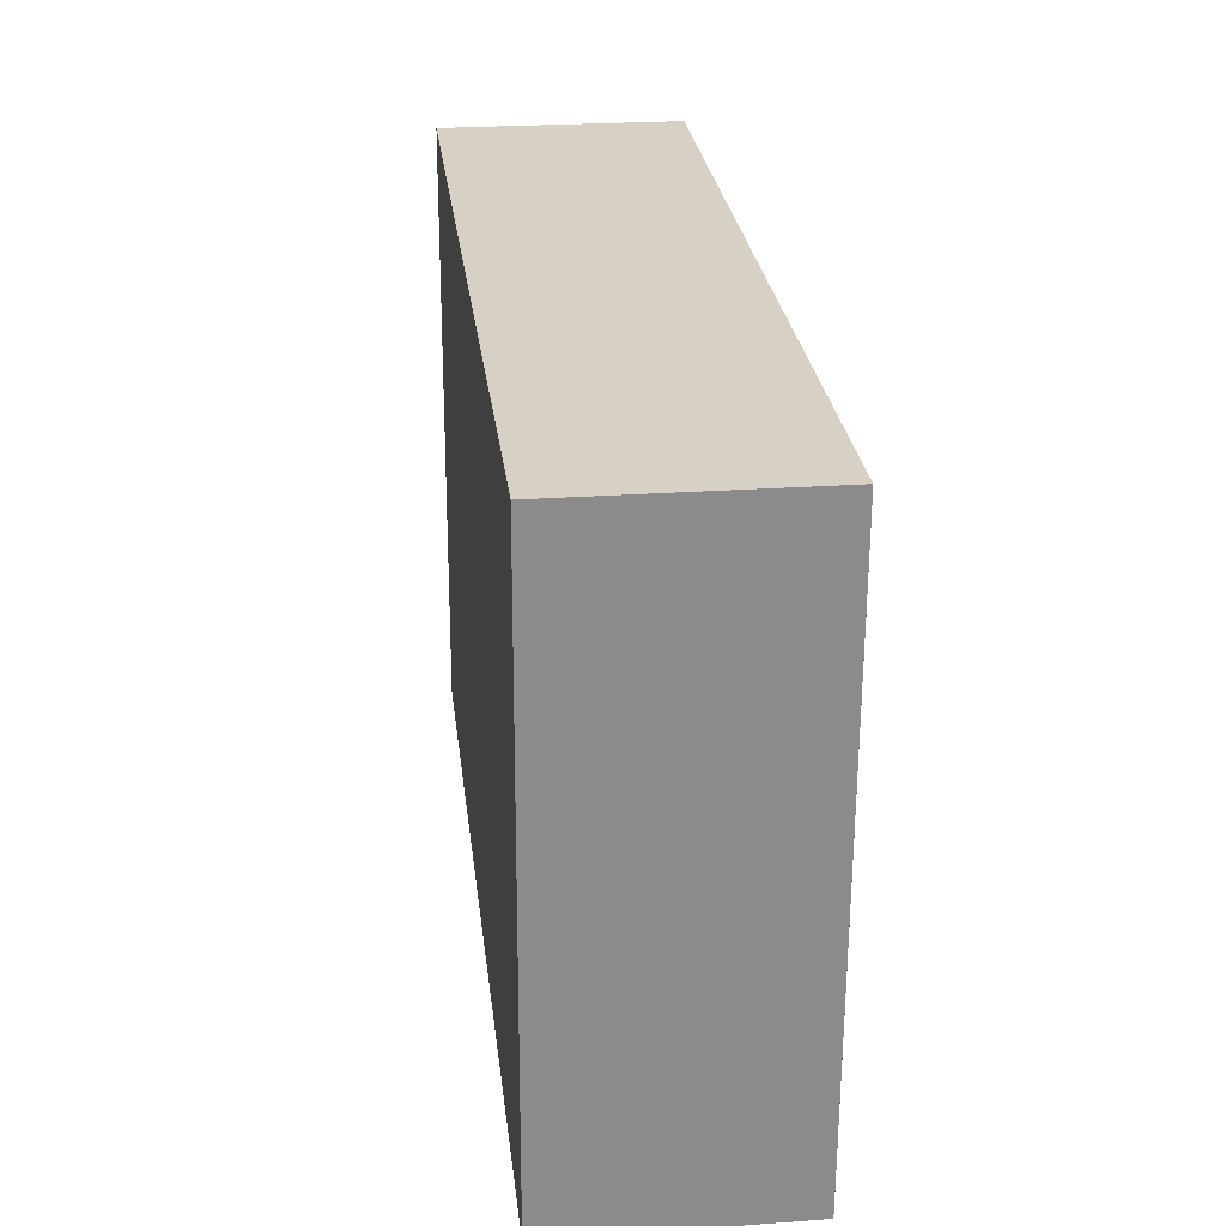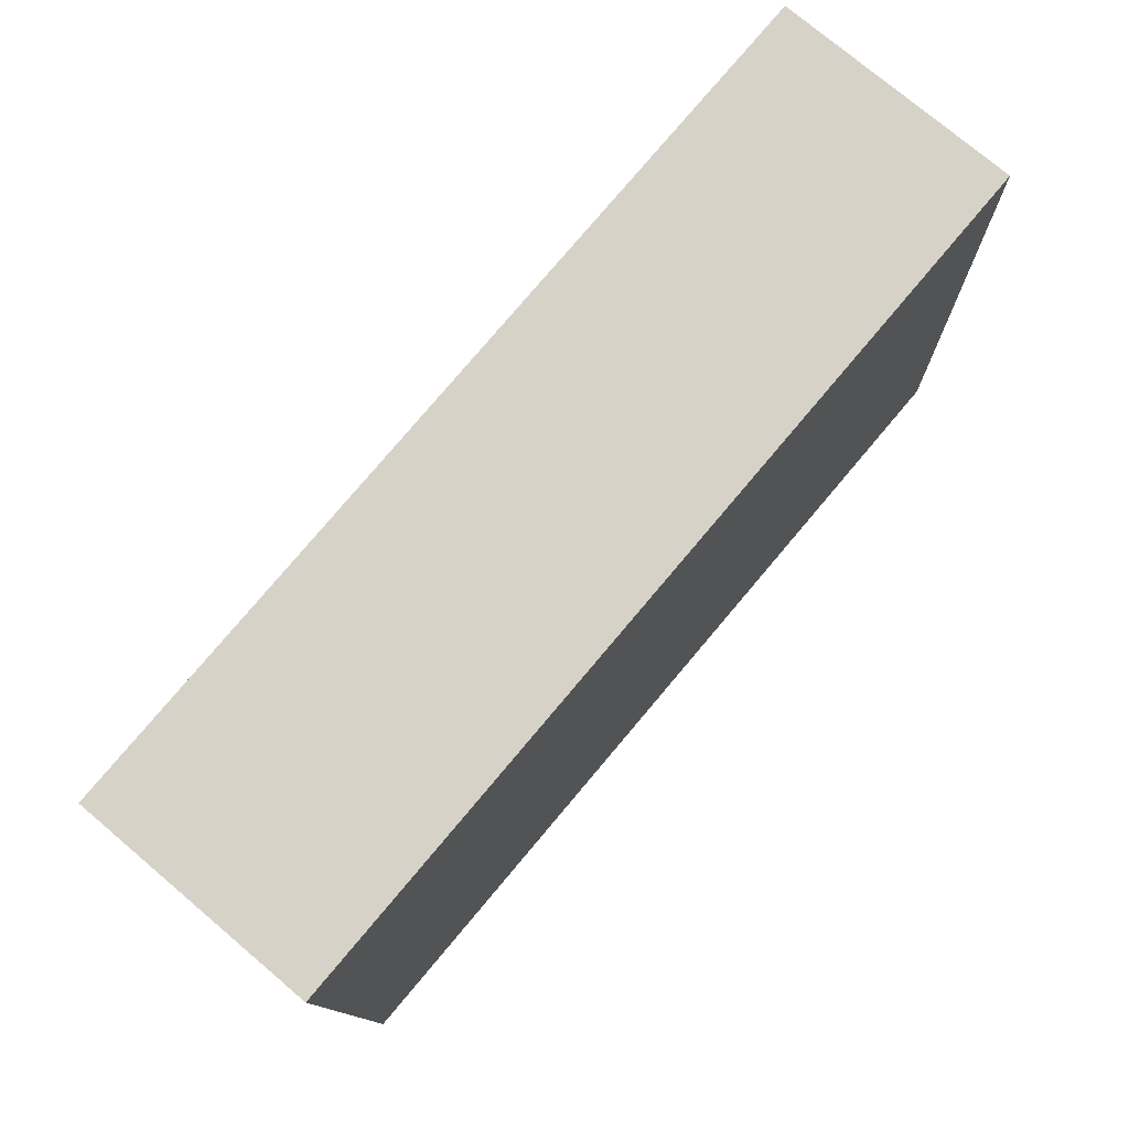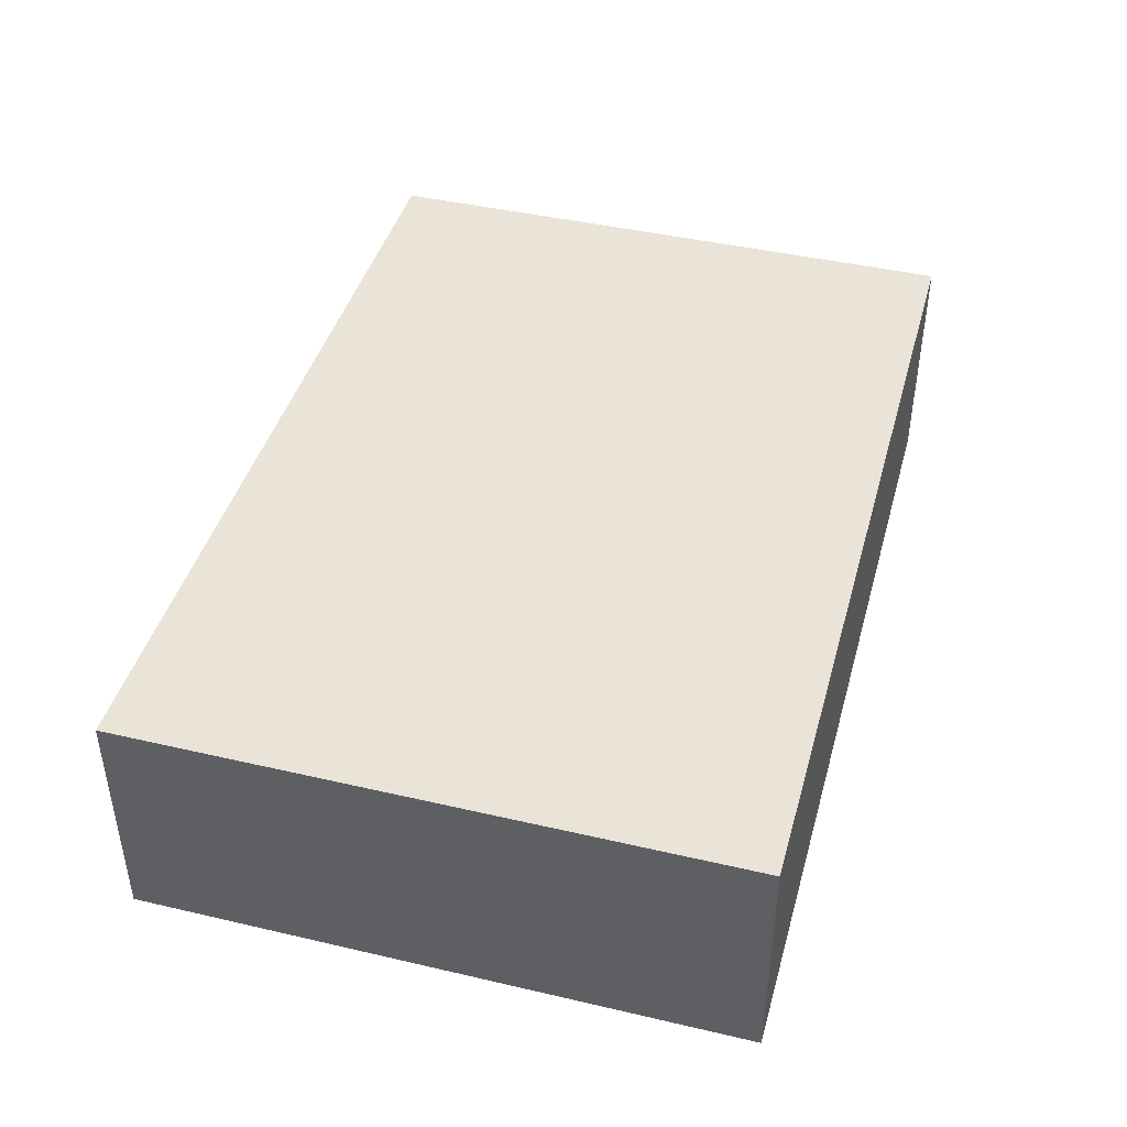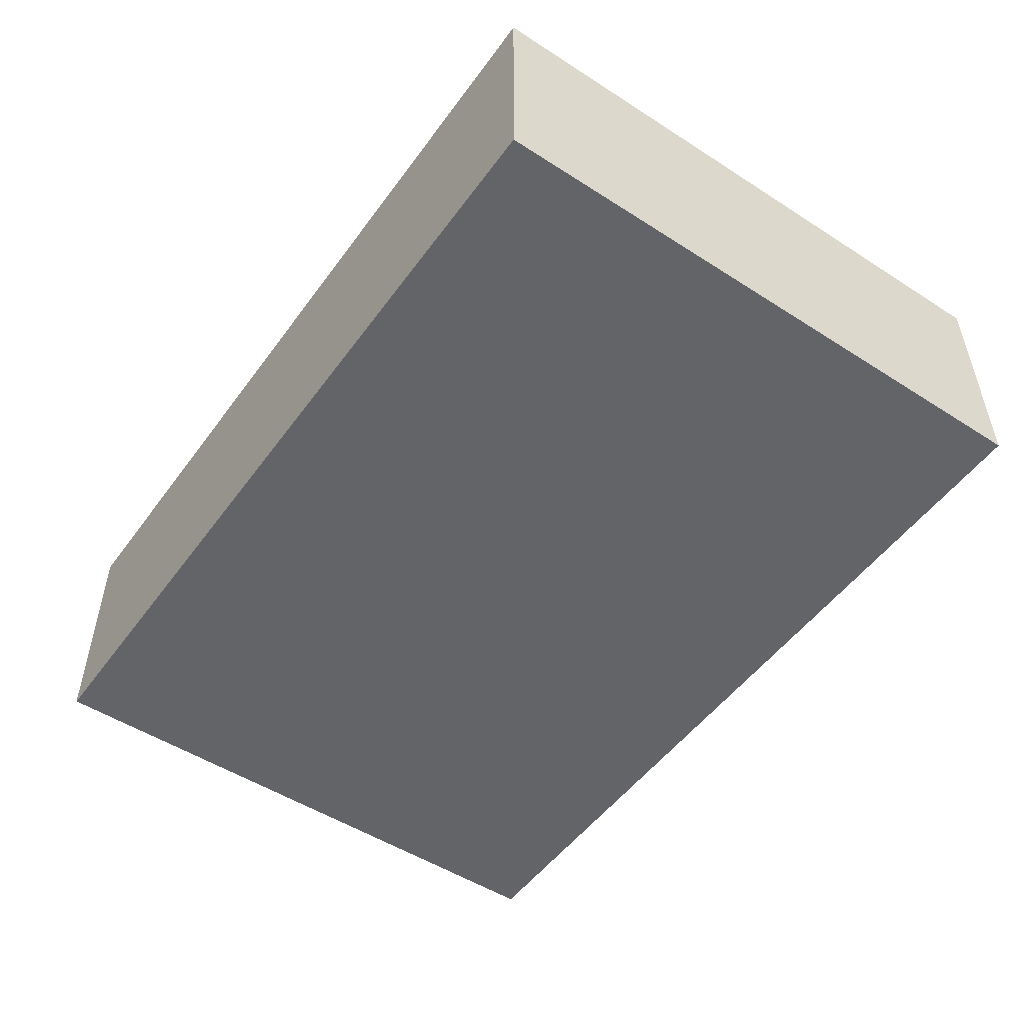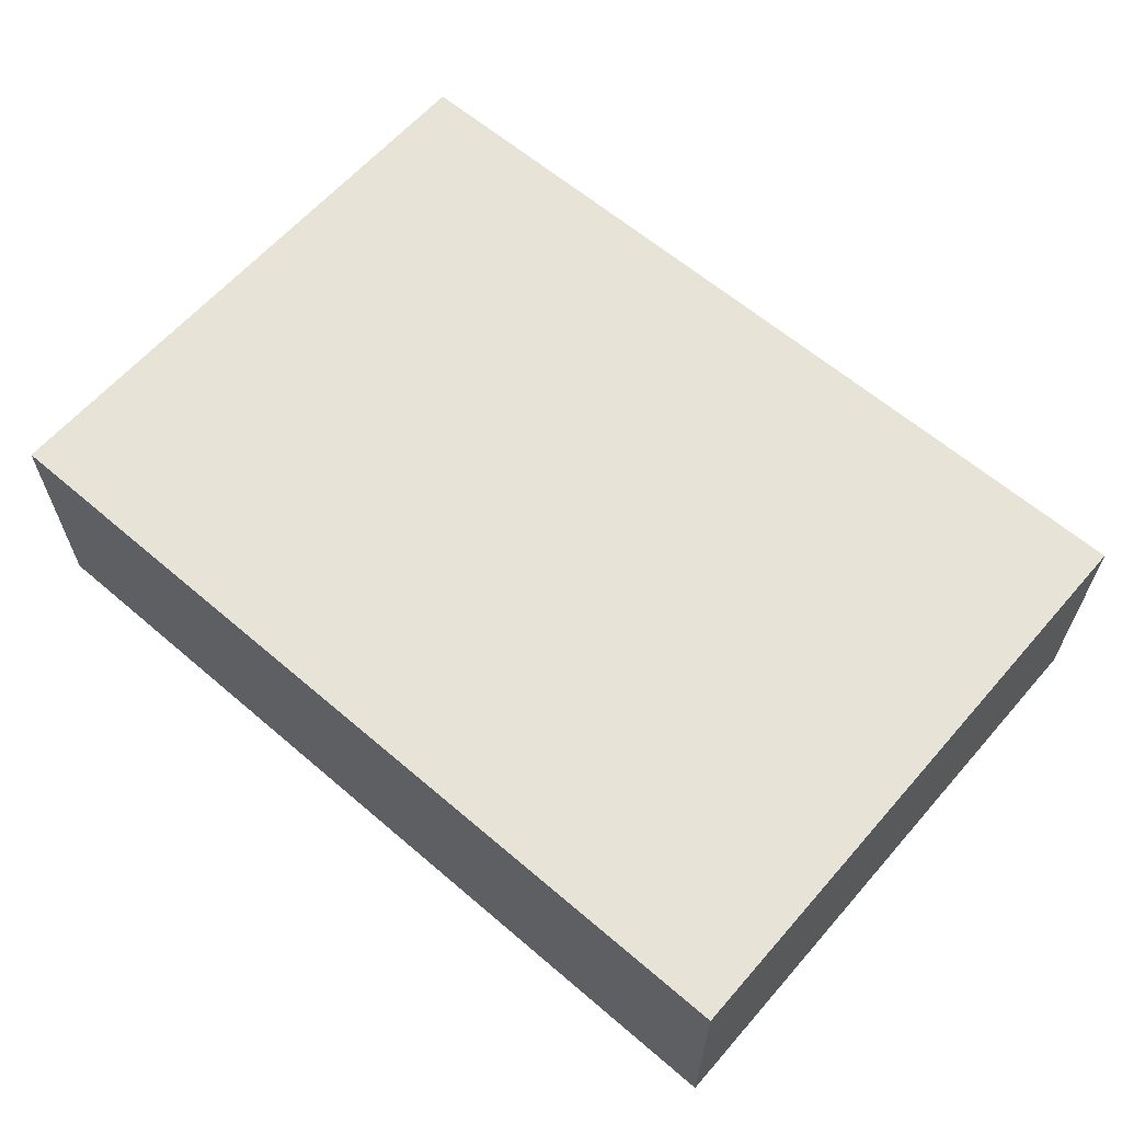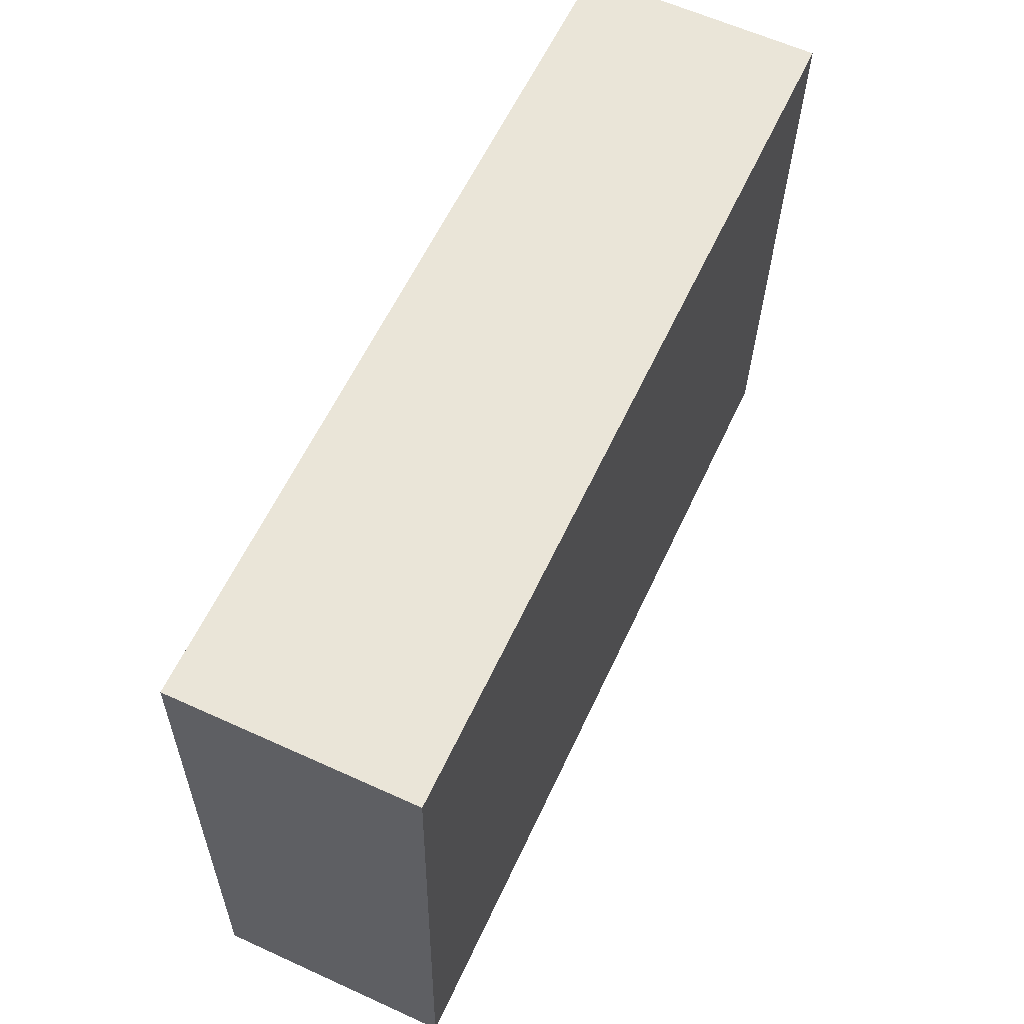
<metadata>
{"format":"obj","ext":"obj","renderer":"f3d","projection":"perspective","resolution":1024,"background":"white","views":[{"elev":24.6,"azim":83.3,"up":"+Y"},{"elev":75.9,"azim":130.2,"up":"+Y"},{"elev":43.1,"azim":-76.5,"up":"+Z"},{"elev":-51.1,"azim":53.1,"up":"+Z"},{"elev":62.1,"azim":39.1,"up":"+Z"},{"elev":61.8,"azim":-65.2,"up":"+Y"}]}
</metadata>
<code>
v -30.73 -20.76 17.6
v 28.89 -22.74 17.6
v 30.27 18.76 17.6
v -29.35 20.74 17.6
v -29.35 20.74 33.8
v -30.73 -20.76 33.8
v 28.89 -22.74 33.8
v 30.27 18.76 33.8
f 4 3 2 1
f 2 3 8 7
f 1 2 7 6
f 1 6 5 4
f 3 4 5 8
f 6 7 8 5

</code>
